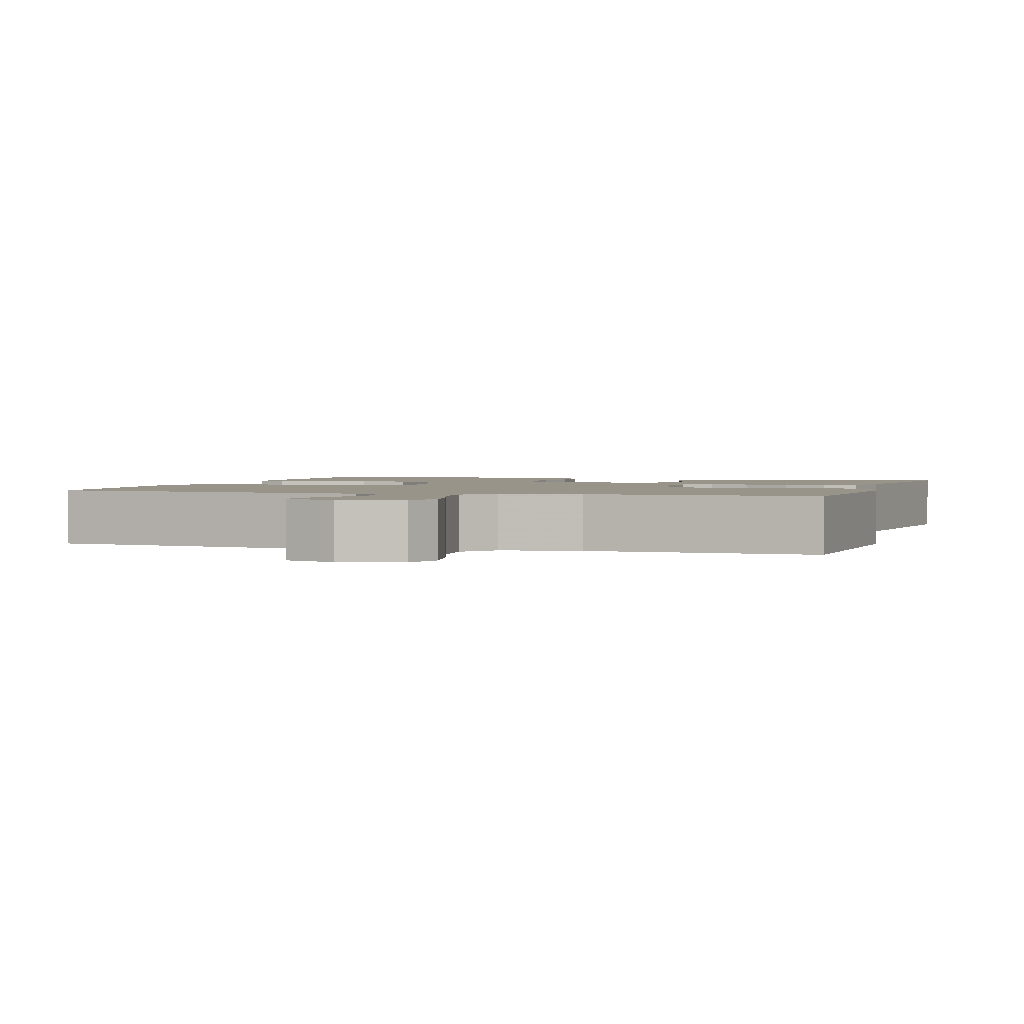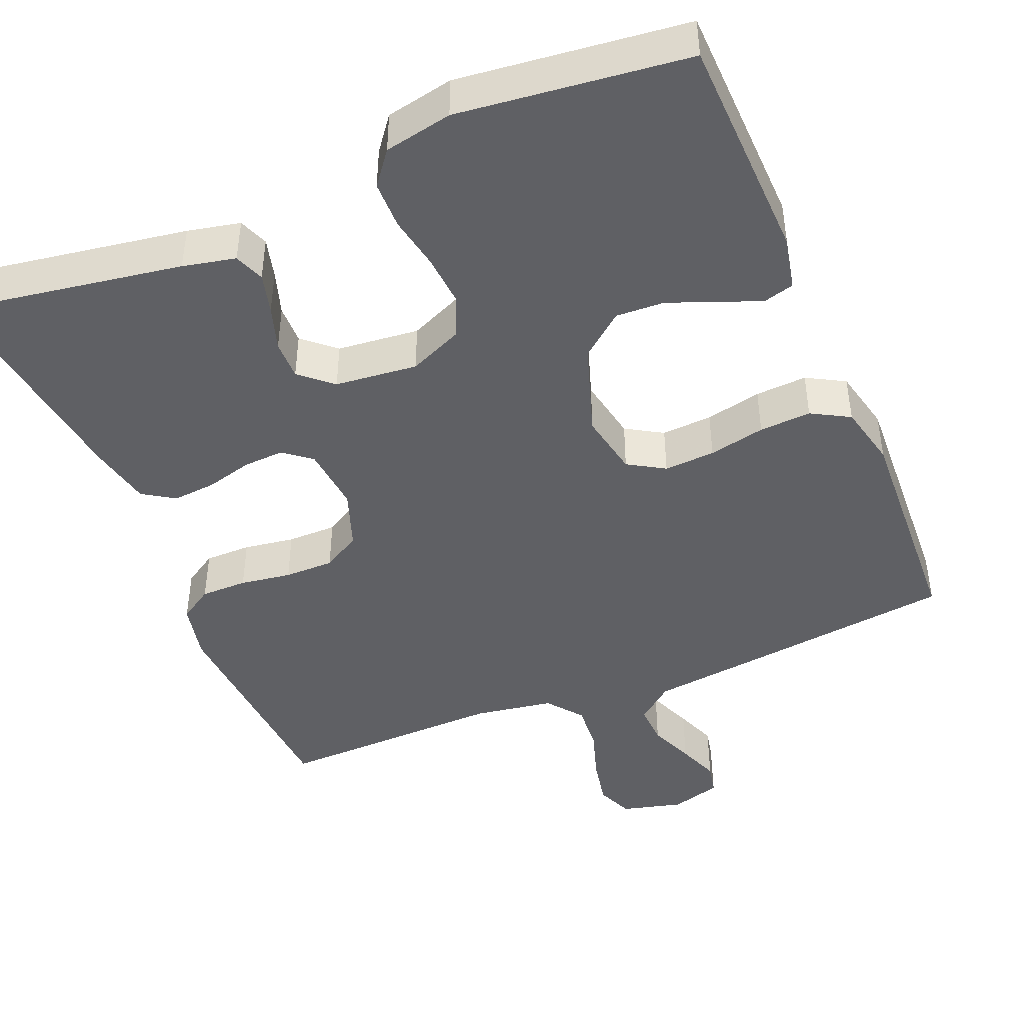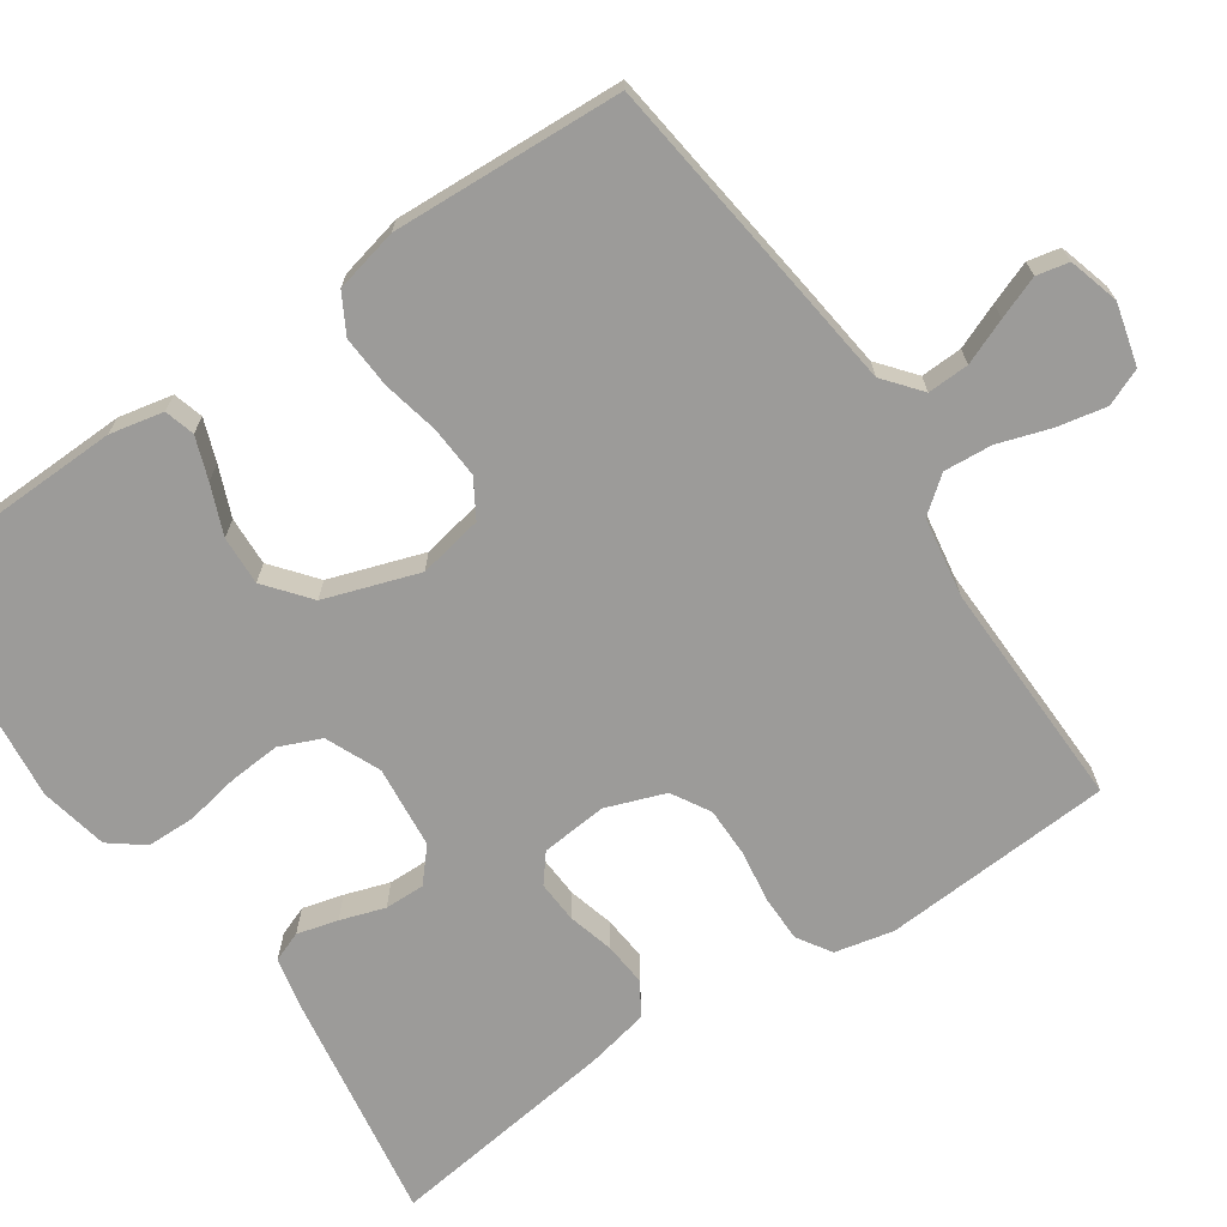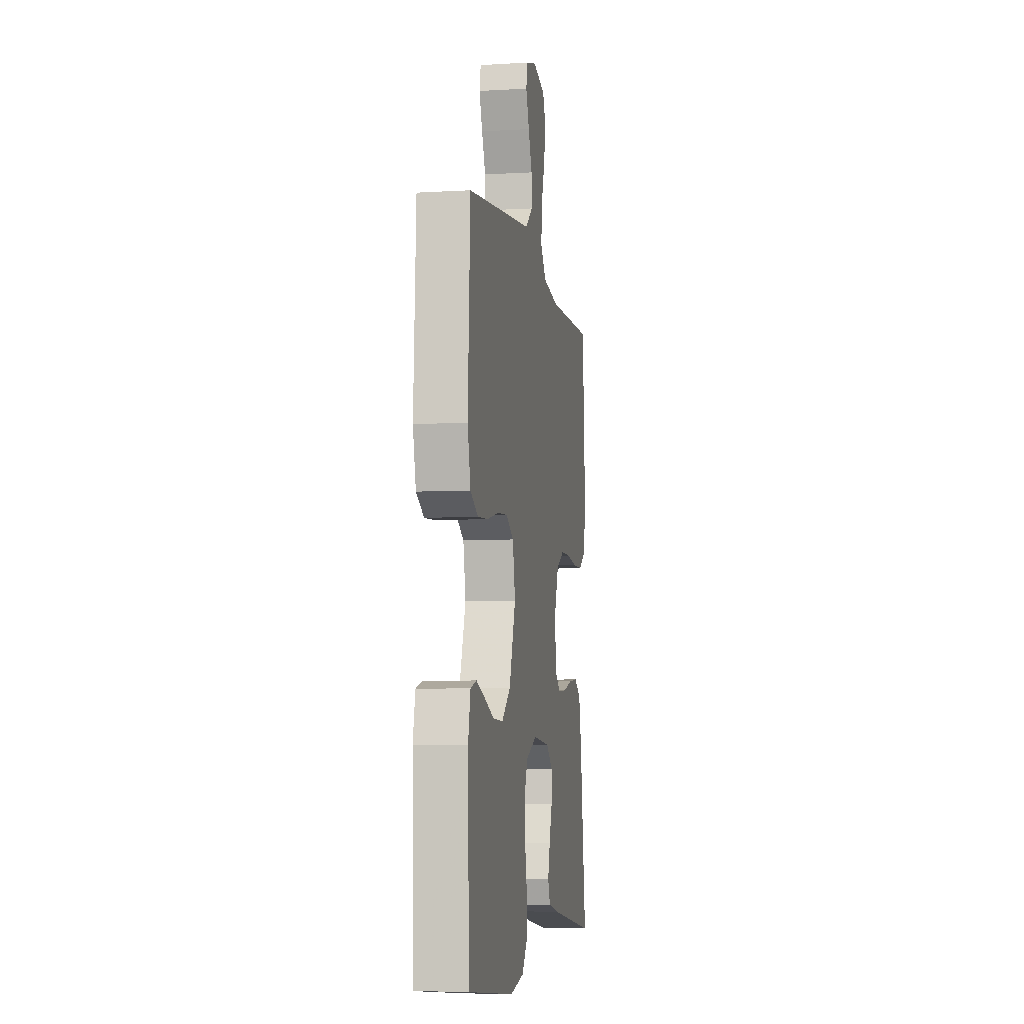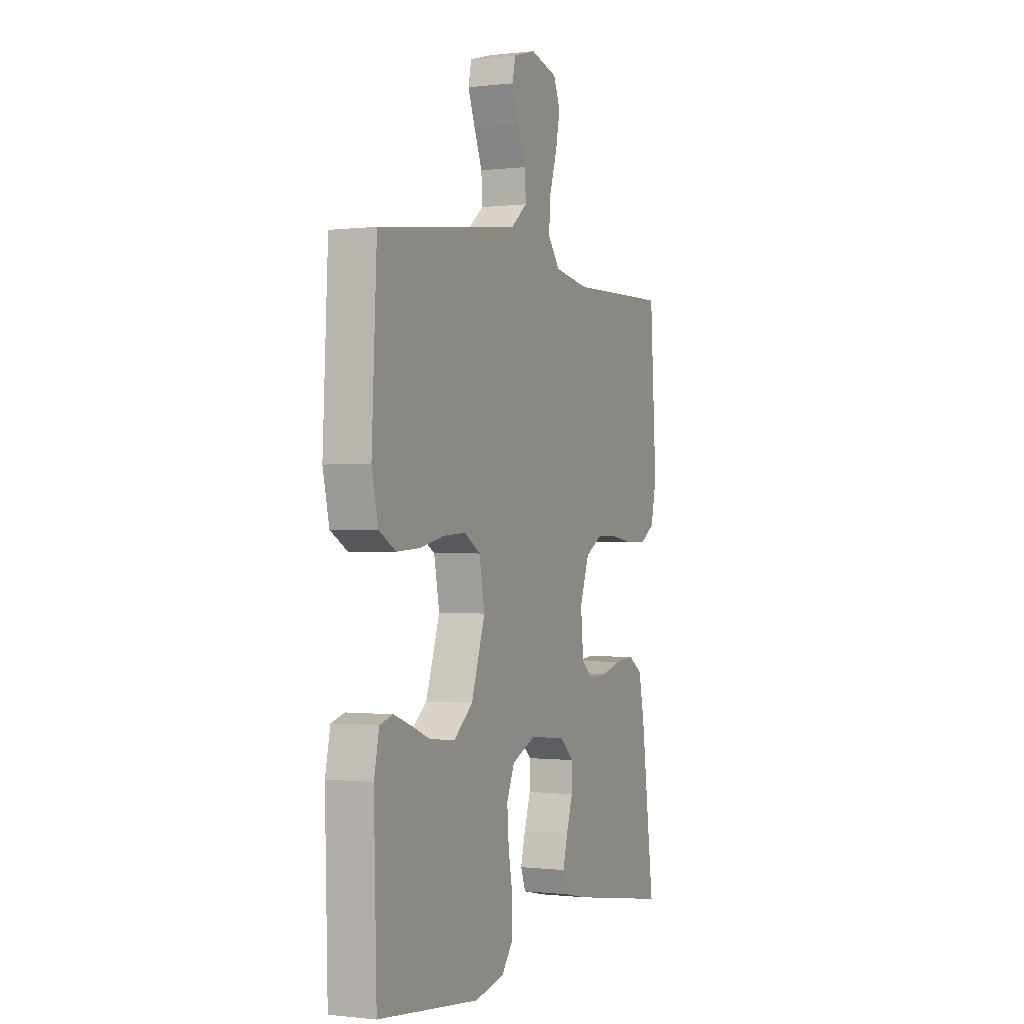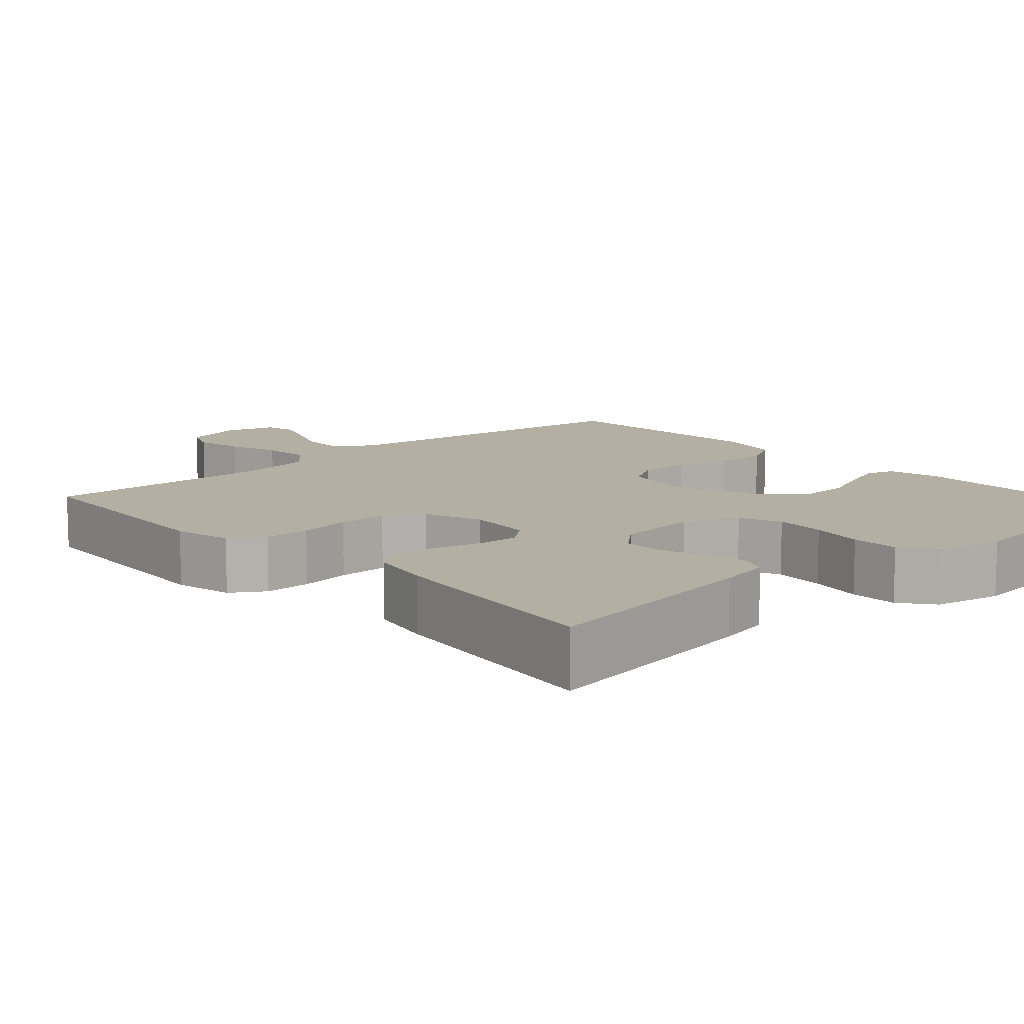
<metadata>
{"format":"obj","ext":"obj","renderer":"f3d","projection":"perspective","resolution":1024,"background":"white","views":[{"elev":1.9,"azim":17.0,"up":"+Y"},{"elev":-44.4,"azim":-157.4,"up":"+Y"},{"elev":-69.7,"azim":-55.7,"up":"+Y"},{"elev":-6.1,"azim":-80.0,"up":"+Z"},{"elev":-0.4,"azim":-66.2,"up":"+Z"},{"elev":11.1,"azim":137.9,"up":"+Y"}]}
</metadata>
<code>
v 0.5 0.07 -0.5
v 0.2 0.07 -0.452
v 0.131 0.07 -0.437
v 0.116 0.07 -0.398
v 0.13 0.07 -0.345
v 0.149 0.07 -0.287
v 0.15 0.07 -0.235
v 0.108 0.07 -0.198
v 0 0.07 -0.187
v -0.071 0.07 -0.218
v -0.094 0.07 -0.272
v -0.089 0.07 -0.339
v -0.076 0.07 -0.409
v -0.077 0.07 -0.472
v -0.111 0.07 -0.516
v -0.2 0.07 -0.534
v -0.5 0.07 -0.5
v -0.508 0.07 -0.2
v -0.493 0.07 -0.13
v -0.454 0.07 -0.119
v -0.399 0.07 -0.139
v -0.335 0.07 -0.165
v -0.271 0.07 -0.168
v -0.214 0.07 -0.122
v -0.173 0.07 0
v -0.189 0.07 0.084
v -0.237 0.07 0.113
v -0.304 0.07 0.109
v -0.378 0.07 0.093
v -0.446 0.07 0.089
v -0.496 0.07 0.117
v -0.515 0.07 0.2
v -0.5 0.07 0.5
v -0.2 0.07 0.537
v -0.076 0.07 0.552
v -0.028 0.07 0.591
v -0.03 0.07 0.645
v -0.054 0.07 0.704
v -0.075 0.07 0.759
v -0.066 0.07 0.801
v 0 0.07 0.82
v 0.08 0.07 0.799
v 0.1 0.07 0.751
v 0.087 0.07 0.687
v 0.065 0.07 0.619
v 0.06 0.07 0.556
v 0.096 0.07 0.51
v 0.2 0.07 0.493
v 0.5 0.07 0.5
v 0.519 0.07 0.2
v 0.502 0.07 0.124
v 0.458 0.07 0.096
v 0.397 0.07 0.096
v 0.33 0.07 0.106
v 0.265 0.07 0.106
v 0.215 0.07 0.077
v 0.187 0.07 0
v 0.195 0.07 -0.086
v 0.231 0.07 -0.115
v 0.285 0.07 -0.112
v 0.345 0.07 -0.096
v 0.402 0.07 -0.091
v 0.444 0.07 -0.118
v 0.461 0.07 -0.2
v 0.5 0 -0.5
v 0.2 0 -0.452
v 0.131 0 -0.437
v 0.116 0 -0.398
v 0.13 0 -0.345
v 0.149 0 -0.287
v 0.15 0 -0.235
v 0.108 0 -0.198
v 0 0 -0.187
v -0.071 0 -0.218
v -0.094 0 -0.272
v -0.089 0 -0.339
v -0.076 0 -0.409
v -0.077 0 -0.472
v -0.111 0 -0.516
v -0.2 0 -0.534
v -0.5 0 -0.5
v -0.508 0 -0.2
v -0.493 0 -0.13
v -0.454 0 -0.119
v -0.399 0 -0.139
v -0.335 0 -0.165
v -0.271 0 -0.168
v -0.214 0 -0.122
v -0.173 0 0
v -0.189 0 0.084
v -0.237 0 0.113
v -0.304 0 0.109
v -0.378 0 0.093
v -0.446 0 0.089
v -0.496 0 0.117
v -0.515 0 0.2
v -0.5 0 0.5
v -0.2 0 0.537
v -0.076 0 0.552
v -0.028 0 0.591
v -0.03 0 0.645
v -0.054 0 0.704
v -0.075 0 0.759
v -0.066 0 0.801
v 0 0 0.82
v 0.08 0 0.799
v 0.1 0 0.751
v 0.087 0 0.687
v 0.065 0 0.619
v 0.06 0 0.556
v 0.096 0 0.51
v 0.2 0 0.493
v 0.5 0 0.5
v 0.519 0 0.2
v 0.502 0 0.124
v 0.458 0 0.096
v 0.397 0 0.096
v 0.33 0 0.106
v 0.265 0 0.106
v 0.215 0 0.077
v 0.187 0 0
v 0.195 0 -0.086
v 0.231 0 -0.115
v 0.285 0 -0.112
v 0.345 0 -0.096
v 0.402 0 -0.091
v 0.444 0 -0.118
v 0.461 0 -0.2
f 60 61 62 63
f 59 60 63 64
f 51 52 53 54
f 51 54 55
f 48 49 50 51
f 47 48 51 55
f 46 47 55 56
f 42 43 44 45
f 40 41 42 45
f 40 45 46
f 37 38 39 40
f 37 40 46 56
f 32 33 34 35
f 30 31 32 35
f 28 29 30 35
f 27 28 35 36
f 26 27 36
f 25 26 36
f 19 20 21 22
f 17 18 19 22
f 17 22 23
f 16 17 23 24
f 12 13 14 15
f 11 12 15 16
f 3 4 5 6
f 1 2 3 6
f 59 64 1 6
f 58 59 6 7
f 57 58 7 8
f 36 37 56 57
f 25 36 57 8
f 11 16 24 25
f 10 11 25
f 9 10 25
f 8 9 25
f 127 126 125 124
f 128 127 124 123
f 118 117 116 115
f 119 118 115
f 115 114 113 112
f 119 115 112 111
f 120 119 111 110
f 109 108 107 106
f 109 106 105 104
f 110 109 104
f 104 103 102 101
f 120 110 104 101
f 99 98 97 96
f 99 96 95 94
f 99 94 93 92
f 100 99 92 91
f 100 91 90
f 100 90 89
f 86 85 84 83
f 86 83 82 81
f 87 86 81
f 88 87 81 80
f 79 78 77 76
f 80 79 76 75
f 70 69 68 67
f 70 67 66 65
f 70 65 128 123
f 71 70 123 122
f 72 71 122 121
f 121 120 101 100
f 72 121 100 89
f 89 88 80 75
f 89 75 74
f 89 74 73
f 89 73 72
f 1 65 66 2
f 2 66 67 3
f 3 67 68 4
f 4 68 69 5
f 5 69 70 6
f 6 70 71 7
f 7 71 72 8
f 8 72 73 9
f 9 73 74 10
f 10 74 75 11
f 11 75 76 12
f 12 76 77 13
f 13 77 78 14
f 14 78 79 15
f 15 79 80 16
f 16 80 81 17
f 17 81 82 18
f 18 82 83 19
f 19 83 84 20
f 20 84 85 21
f 21 85 86 22
f 22 86 87 23
f 23 87 88 24
f 24 88 89 25
f 25 89 90 26
f 26 90 91 27
f 27 91 92 28
f 28 92 93 29
f 29 93 94 30
f 30 94 95 31
f 31 95 96 32
f 32 96 97 33
f 33 97 98 34
f 34 98 99 35
f 35 99 100 36
f 36 100 101 37
f 37 101 102 38
f 38 102 103 39
f 39 103 104 40
f 40 104 105 41
f 41 105 106 42
f 42 106 107 43
f 43 107 108 44
f 44 108 109 45
f 45 109 110 46
f 46 110 111 47
f 47 111 112 48
f 48 112 113 49
f 49 113 114 50
f 50 114 115 51
f 51 115 116 52
f 52 116 117 53
f 53 117 118 54
f 54 118 119 55
f 55 119 120 56
f 56 120 121 57
f 57 121 122 58
f 58 122 123 59
f 59 123 124 60
f 60 124 125 61
f 61 125 126 62
f 62 126 127 63
f 63 127 128 64
f 64 128 65 1

</code>
